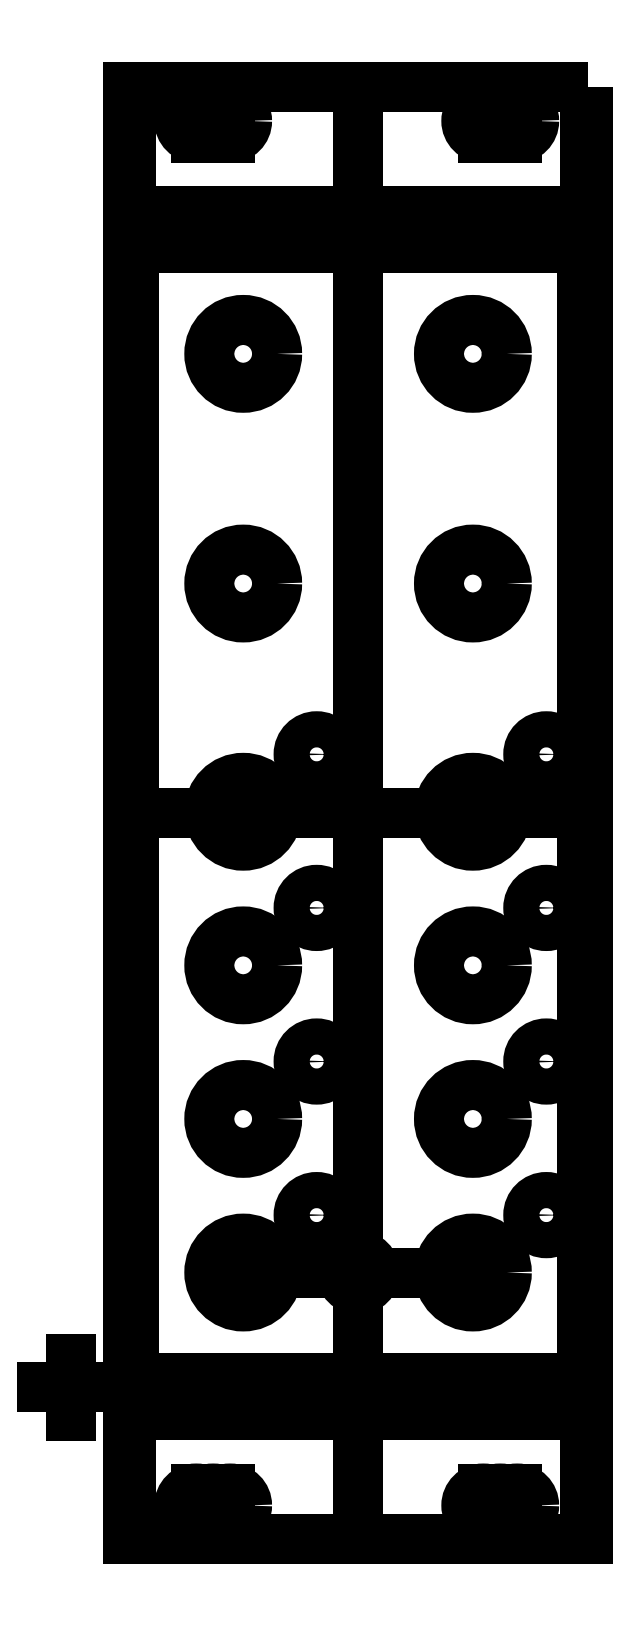
<metadata>
{"format":"dxf","ext":"dxf","renderer":"ezdxf+matplotlib","layout":"modelspace","background":"white","min_lineweight":24,"dpi":150}
</metadata>
<code>
0
SECTION
2
ENTITIES
0
LWPOLYLINE
8
0
90
4
70
1
43
0
10
20.32
20
64.25
10
-20.32
20
64.25
10
-20.32
20
-64.25
10
20.32
20
-64.25
0
LWPOLYLINE
8
0
90
4
70
1
43
0
10
20.07
20
64.25
10
-20.07
20
64.25
10
-20.07
20
-64.25
10
20.07
20
-64.25
0
LINE
8
0
10
-2.22e-15
20
64.25
30
0
11
2.22e-15
21
-64.25
31
0
0
LWPOLYLINE
8
0
90
4
70
1
43
0
10
19.82
20
53.25
10
-19.82
20
53.25
10
-19.82
20
-53.25
10
19.82
20
-53.25
0
CIRCLE
8
0
10
-12.82
20
61.25
30
0
40
1.5
0
CIRCLE
8
0
10
12.58
20
61.25
30
0
40
1.5
0
LINE
8
0
10
20.07
20
-4.427e-15
30
0
11
-19.82
21
-1.331e-14
31
0
0
CIRCLE
8
0
10
-12.82
20
-61.25
30
0
40
1.5
0
CIRCLE
8
0
10
12.58
20
-61.25
30
0
40
1.5
0
LINE
8
0
10
-19.82
20
50
30
0
11
19.82
21
50
31
0
0
LINE
8
0
10
-19.82
20
-50
30
0
11
19.82
21
-50
31
0
0
LINE
8
0
10
-27.94
20
-50.8
30
0
11
-22.86
21
-50.8
31
0
0
LINE
8
0
10
-25.4
20
-48.26
30
0
11
-25.4
21
-53.34
31
0
0
CIRCLE
8
0
10
-10.16
20
40.64
30
0
40
3
0
CIRCLE
8
0
10
10.16
20
40.64
30
0
40
3
0
CIRCLE
8
0
10
-10.16
20
20.32
30
0
40
3
0
CIRCLE
8
0
10
10.16
20
20.32
30
0
40
3
0
LINE
8
0
10
14.08
20
62.75
30
0
11
11.08
21
62.75
31
0
0
LINE
8
0
10
11.08
20
59.75
30
0
11
14.08
21
59.75
31
0
0
CIRCLE
8
0
10
14.08
20
61.25
30
0
40
1.5
0
LINE
8
0
10
14.08
20
61.25
30
0
11
11.08
21
61.25
31
0
0
CIRCLE
8
0
10
11.08
20
61.25
30
0
40
1.5
0
CIRCLE
8
0
10
-11.32
20
-61.25
30
0
40
1.5
0
CIRCLE
8
0
10
-14.32
20
-61.25
30
0
40
1.5
0
LINE
8
0
10
-11.32
20
-59.75
30
0
11
-14.32
21
-59.75
31
0
0
LINE
8
0
10
-14.32
20
-62.75
30
0
11
-11.32
21
-62.75
31
0
0
LINE
8
0
10
-11.32
20
-61.25
30
0
11
-14.32
21
-61.25
31
0
0
CIRCLE
8
0
10
14.08
20
-61.25
30
0
40
1.5
0
CIRCLE
8
0
10
11.08
20
-61.25
30
0
40
1.5
0
LINE
8
0
10
14.08
20
-59.75
30
0
11
11.08
21
-59.75
31
0
0
LINE
8
0
10
11.08
20
-62.75
30
0
11
14.08
21
-62.75
31
0
0
LINE
8
0
10
14.08
20
-61.25
30
0
11
11.08
21
-61.25
31
0
0
CIRCLE
8
0
10
-11.32
20
61.25
30
0
40
1.5
0
CIRCLE
8
0
10
-14.32
20
61.25
30
0
40
1.5
0
LINE
8
0
10
-11.32
20
62.75
30
0
11
-14.32
21
62.75
31
0
0
LINE
8
0
10
-14.32
20
59.75
30
0
11
-11.32
21
59.75
31
0
0
LINE
8
0
10
-11.32
20
61.25
30
0
11
-14.32
21
61.25
31
0
0
CIRCLE
8
0
10
-10.16
20
-40.64
30
0
40
3
0
CIRCLE
8
0
10
1.404e-15
20
-40.64
30
0
40
1.5
0
CIRCLE
8
0
10
-3.66
20
-35.56
30
0
40
1.6
0
CIRCLE
8
0
10
16.66
20
-35.56
30
0
40
1.6
0
CIRCLE
8
0
10
10.16
20
-40.64
30
0
40
3
0
CIRCLE
8
0
10
-3.66
20
-21.97
30
0
40
1.6
0
CIRCLE
8
0
10
-10.16
20
-27.05
30
0
40
3
0
CIRCLE
8
0
10
16.66
20
-21.97
30
0
40
1.6
0
CIRCLE
8
0
10
10.16
20
-27.05
30
0
40
3
0
CIRCLE
8
0
10
-3.66
20
-8.382
30
0
40
1.6
0
CIRCLE
8
0
10
-10.16
20
-13.46
30
0
40
3
0
CIRCLE
8
0
10
16.66
20
-8.382
30
0
40
1.6
0
CIRCLE
8
0
10
10.16
20
-13.46
30
0
40
3
0
CIRCLE
8
0
10
-3.66
20
5.207
30
0
40
1.6
0
CIRCLE
8
0
10
-10.16
20
0.127
30
0
40
3
0
CIRCLE
8
0
10
16.66
20
5.207
30
0
40
1.6
0
CIRCLE
8
0
10
10.16
20
0.127
30
0
40
3
0
LINE
8
0
10
-10.16
20
-40.64
30
0
11
10.16
21
-40.64
31
0
0
ENDSEC
0
EOF

</code>
